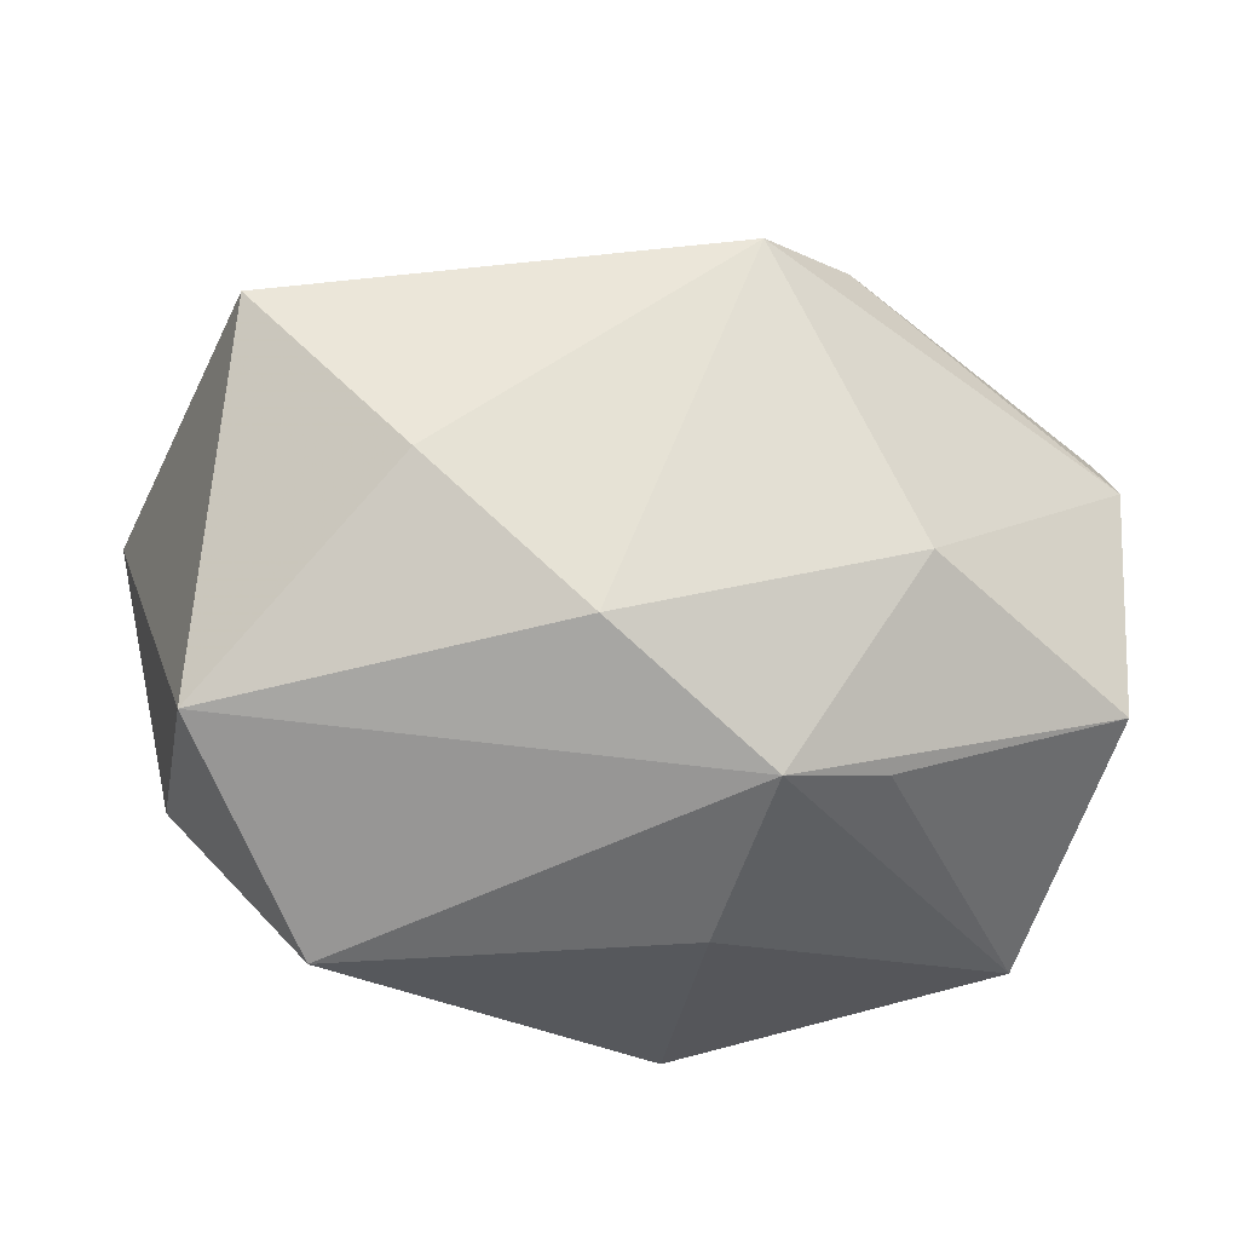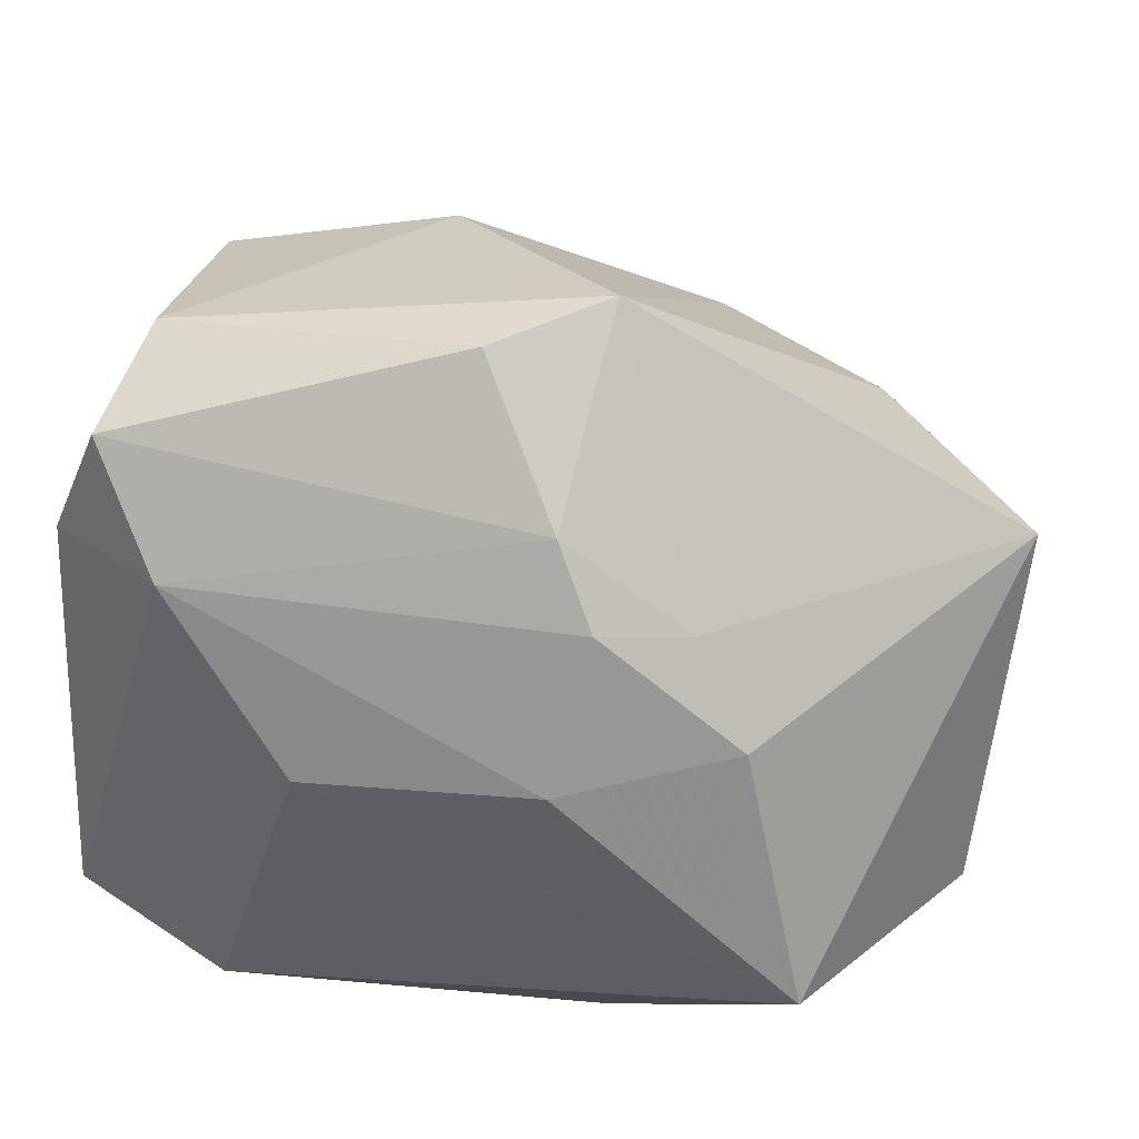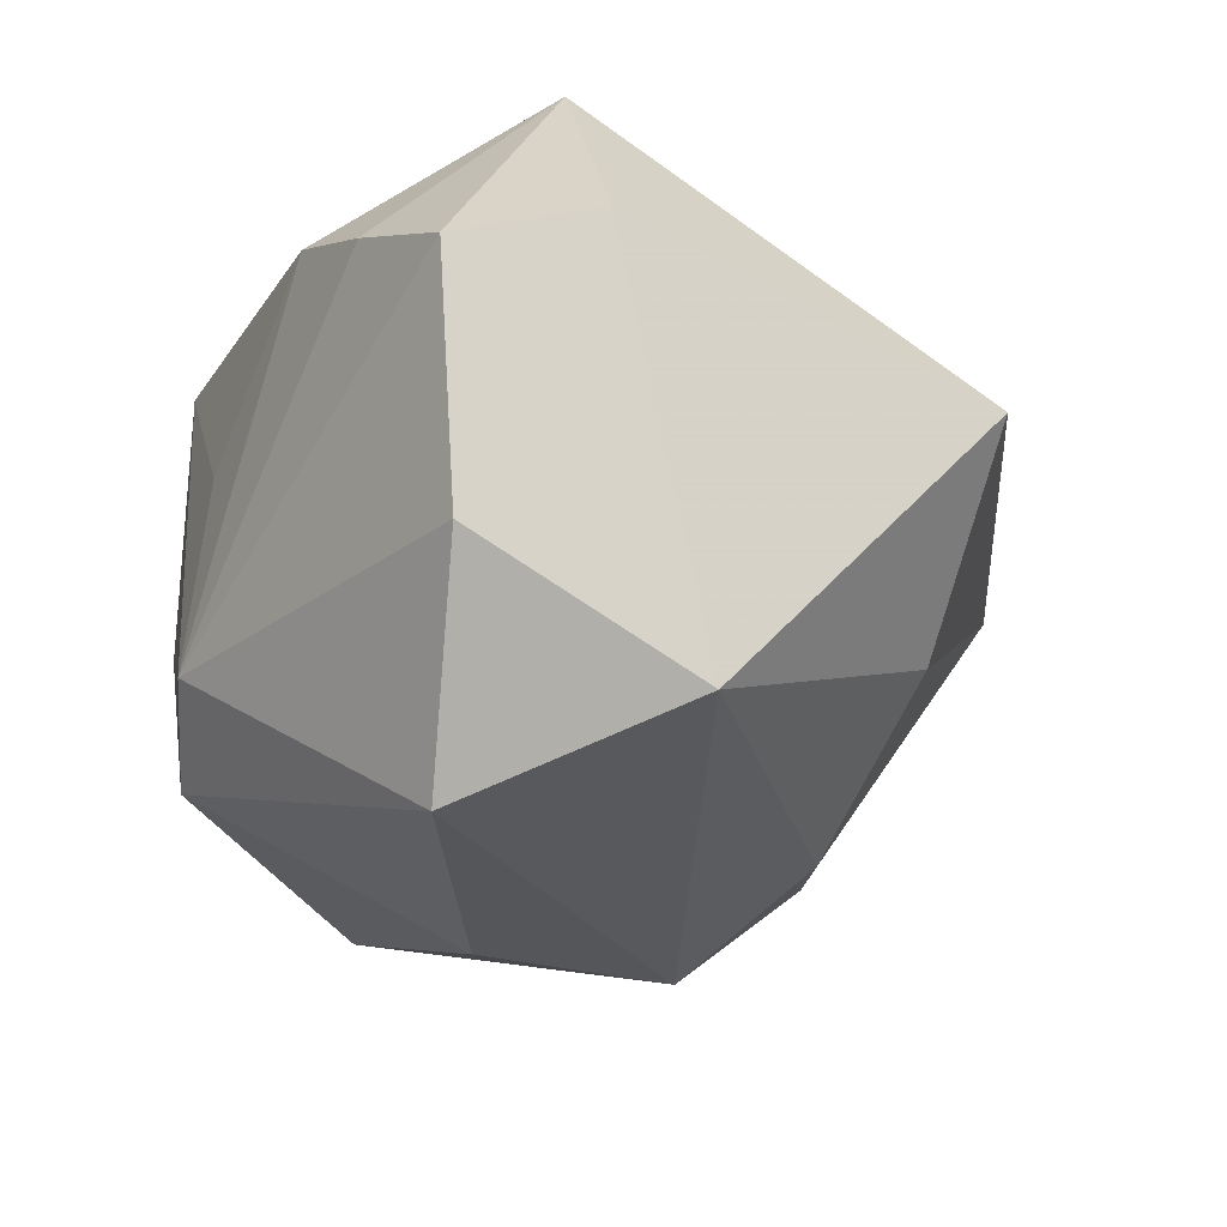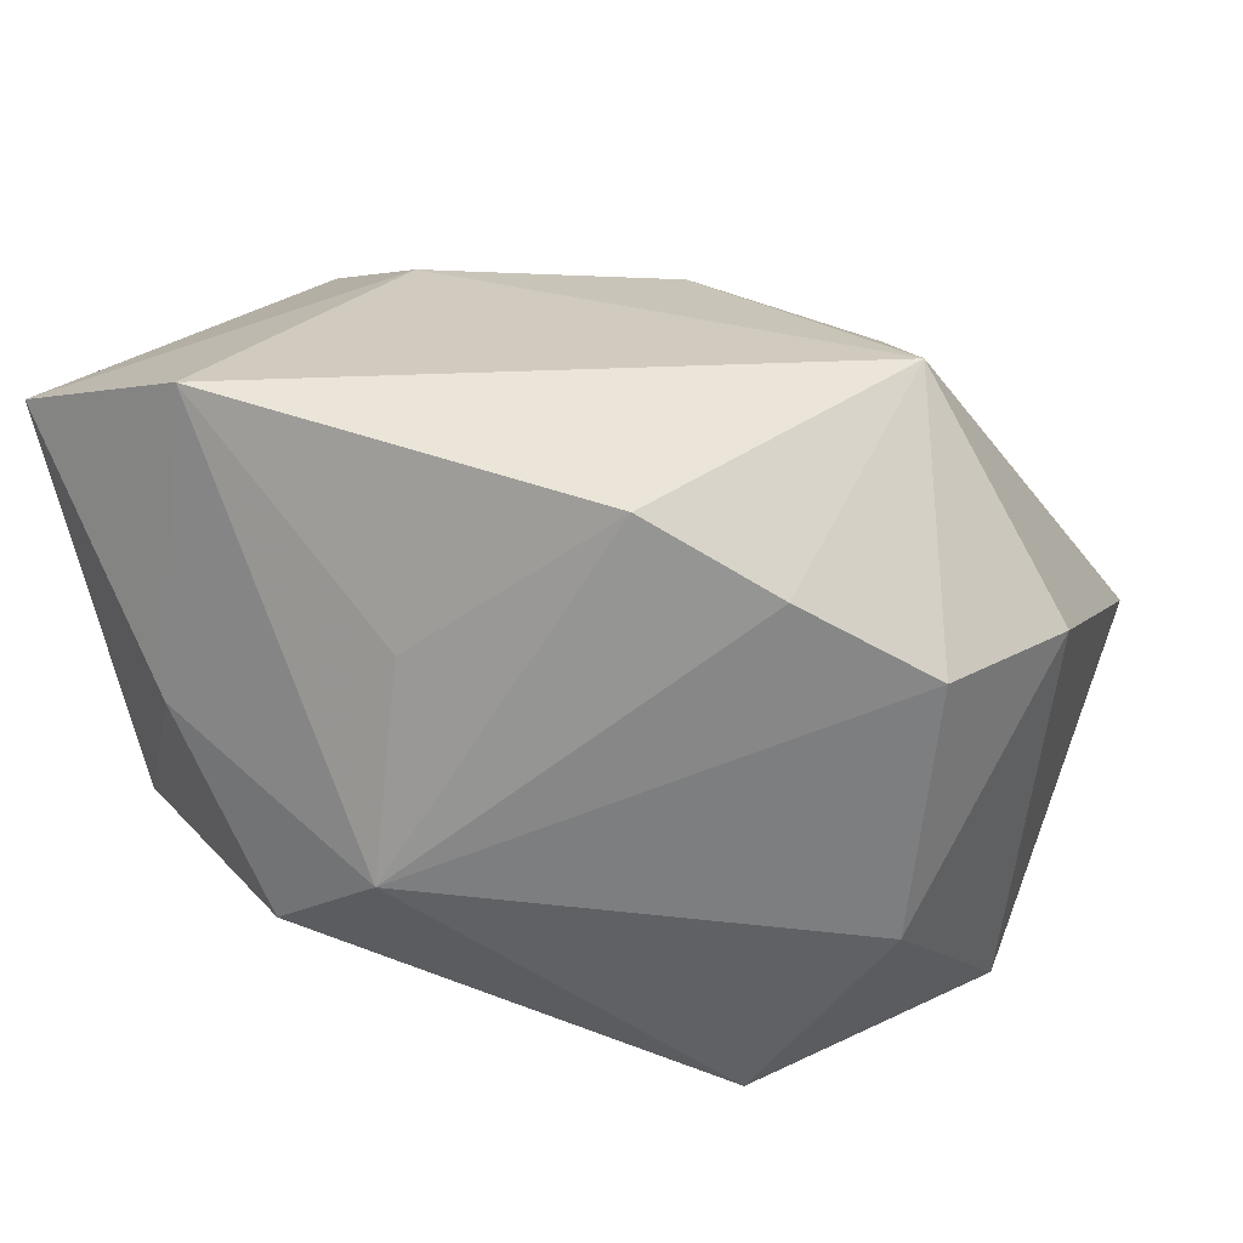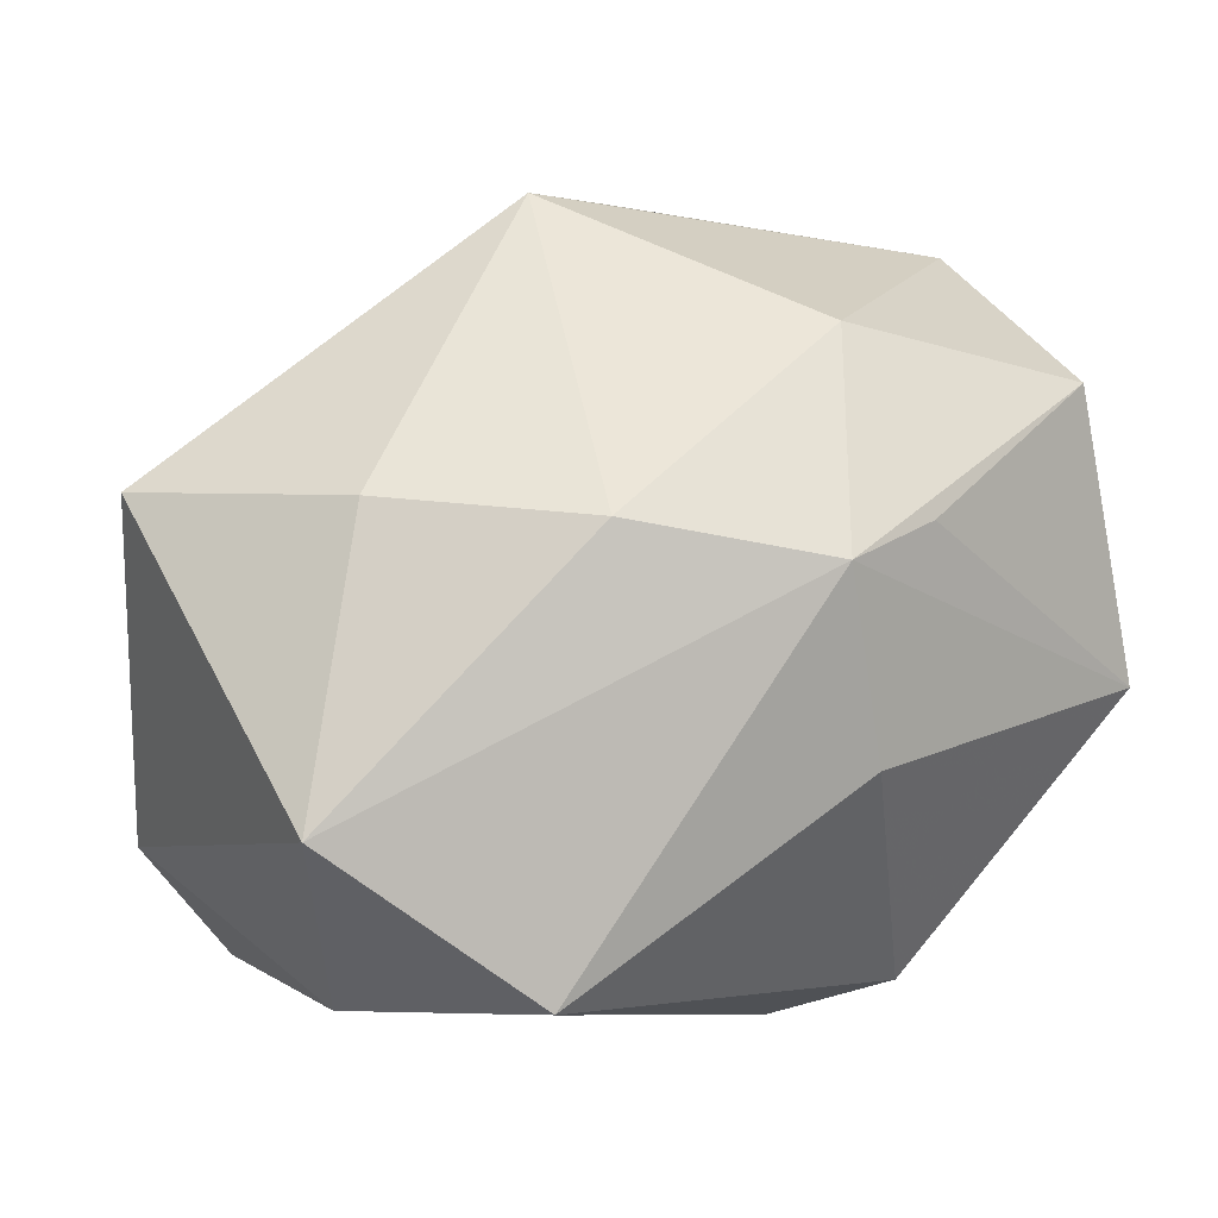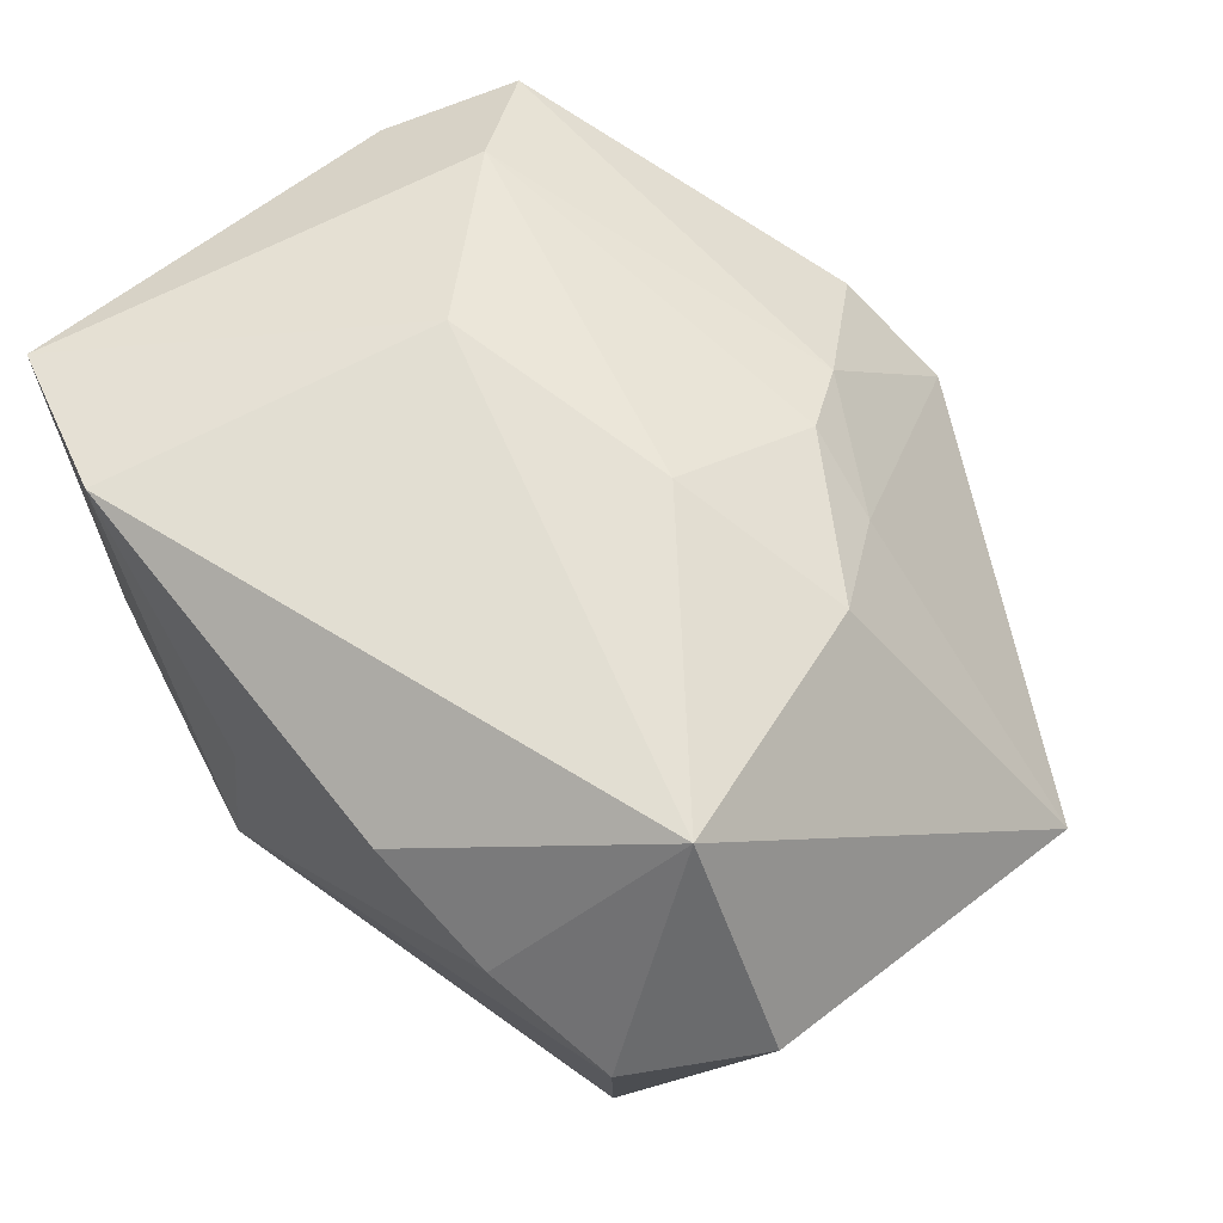
<metadata>
{"format":"obj","ext":"obj","renderer":"f3d","projection":"perspective","resolution":1024,"background":"white","views":[{"elev":-56.9,"azim":152.2,"up":"+Z"},{"elev":41.8,"azim":13.3,"up":"+Y"},{"elev":-28.8,"azim":63.1,"up":"+Z"},{"elev":21.1,"azim":13.7,"up":"+Z"},{"elev":14.6,"azim":159.2,"up":"+Y"},{"elev":65.1,"azim":45.9,"up":"+Z"}]}
</metadata>
<code>
v -0.01933 -0.02949 -0.01854
v 0.01126 0.02083 0.02435
v -0.006814 -0.0327 0.008079
v 0.04565 -0.01754 0.009419
v -0.03643 0.02584 -0.01895
v -0.00196 0.0401 0.01057
v 0.01284 0.01951 -0.02863
v -0.03635 0.03005 0.01839
v -0.02577 -0.02952 0.02879
v -0.00878 -0.03393 -0.01228
v 0.008705 0.04239 0.003528
v -0.02889 -0.02841 0.000131
v -0.01216 0.03281 -0.01887
v 0.02507 -0.03159 0.01512
v 0.02559 0.01004 0.02491
v -0.0157 0.002726 0.03088
v 0.01974 0.01922 0.02054
v 0.008498 0.005962 0.03059
v -0.006455 0.01536 -0.03389
v 0.03402 -0.02567 -0.01602
v -0.02914 0.01933 0.02519
v 0.03733 -0.02907 0.008497
v 0.01264 -0.0323 0.02175
v 0.03967 -0.005202 -0.029
v -0.01625 0.01708 -0.0297
v -0.04184 0.01727 0.01736
v -0.04184 -0.002933 -0.02049
v -0.04184 -0.02386 0.02457
v 0.03273 -0.01569 0.03088
v -0.03438 0.03419 0.005697
v 0.02013 -0.02083 -0.03463
v 0.007029 0.02788 0.02022
v -0.01003 -0.003691 -0.03303
v 0.03088 0.02031 -0.0171
v 0.04771 0.01859 -0.001032
f 7 24 19
f 19 24 31
f 30 5 26
f 25 5 19
f 5 25 27
f 26 5 27
f 27 28 26
f 27 25 19
f 11 7 13
f 13 30 11
f 5 30 13
f 19 5 13
f 13 7 19
f 4 35 29
f 24 35 4
f 29 35 15
f 34 7 11
f 11 35 34
f 24 7 34
f 34 35 24
f 8 30 26
f 9 23 29
f 29 16 9
f 9 16 28
f 29 23 14
f 18 16 29
f 29 15 18
f 18 15 2
f 33 31 1
f 1 27 33
f 19 31 33
f 33 27 19
f 17 35 11
f 17 15 35
f 2 15 17
f 32 17 11
f 2 17 32
f 11 30 6
f 30 8 6
f 6 32 11
f 8 32 6
f 12 9 28
f 12 27 1
f 28 27 12
f 10 14 23
f 10 12 1
f 9 12 10
f 1 31 10
f 20 31 24
f 24 4 20
f 20 10 31
f 16 18 21
f 21 18 2
f 28 16 21
f 2 32 21
f 21 32 8
f 26 28 21
f 21 8 26
f 23 9 3
f 3 10 23
f 9 10 3
f 22 20 4
f 22 4 29
f 29 14 22
f 14 10 22
f 10 20 22

</code>
